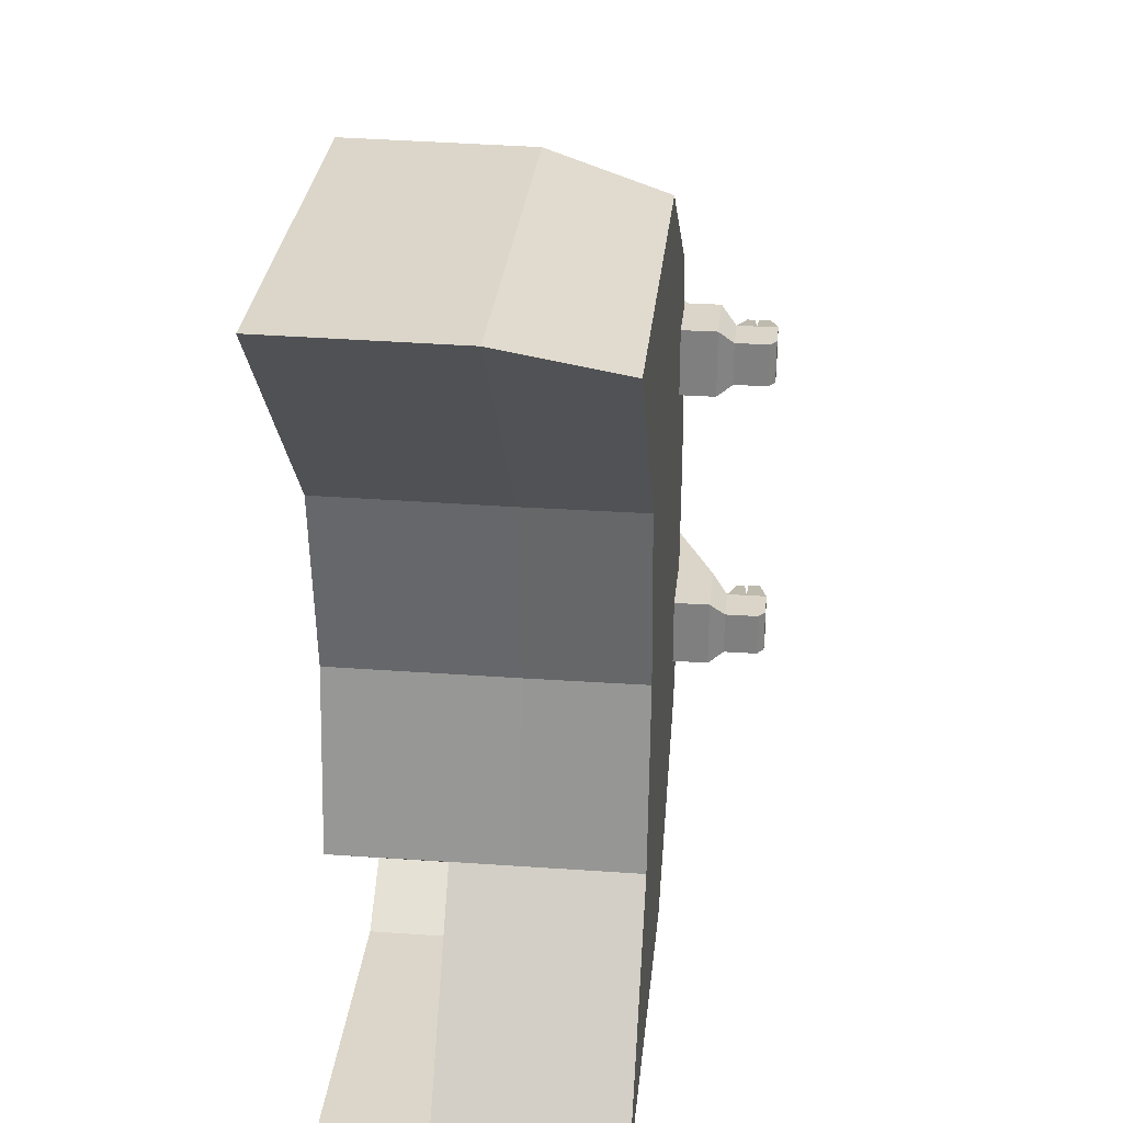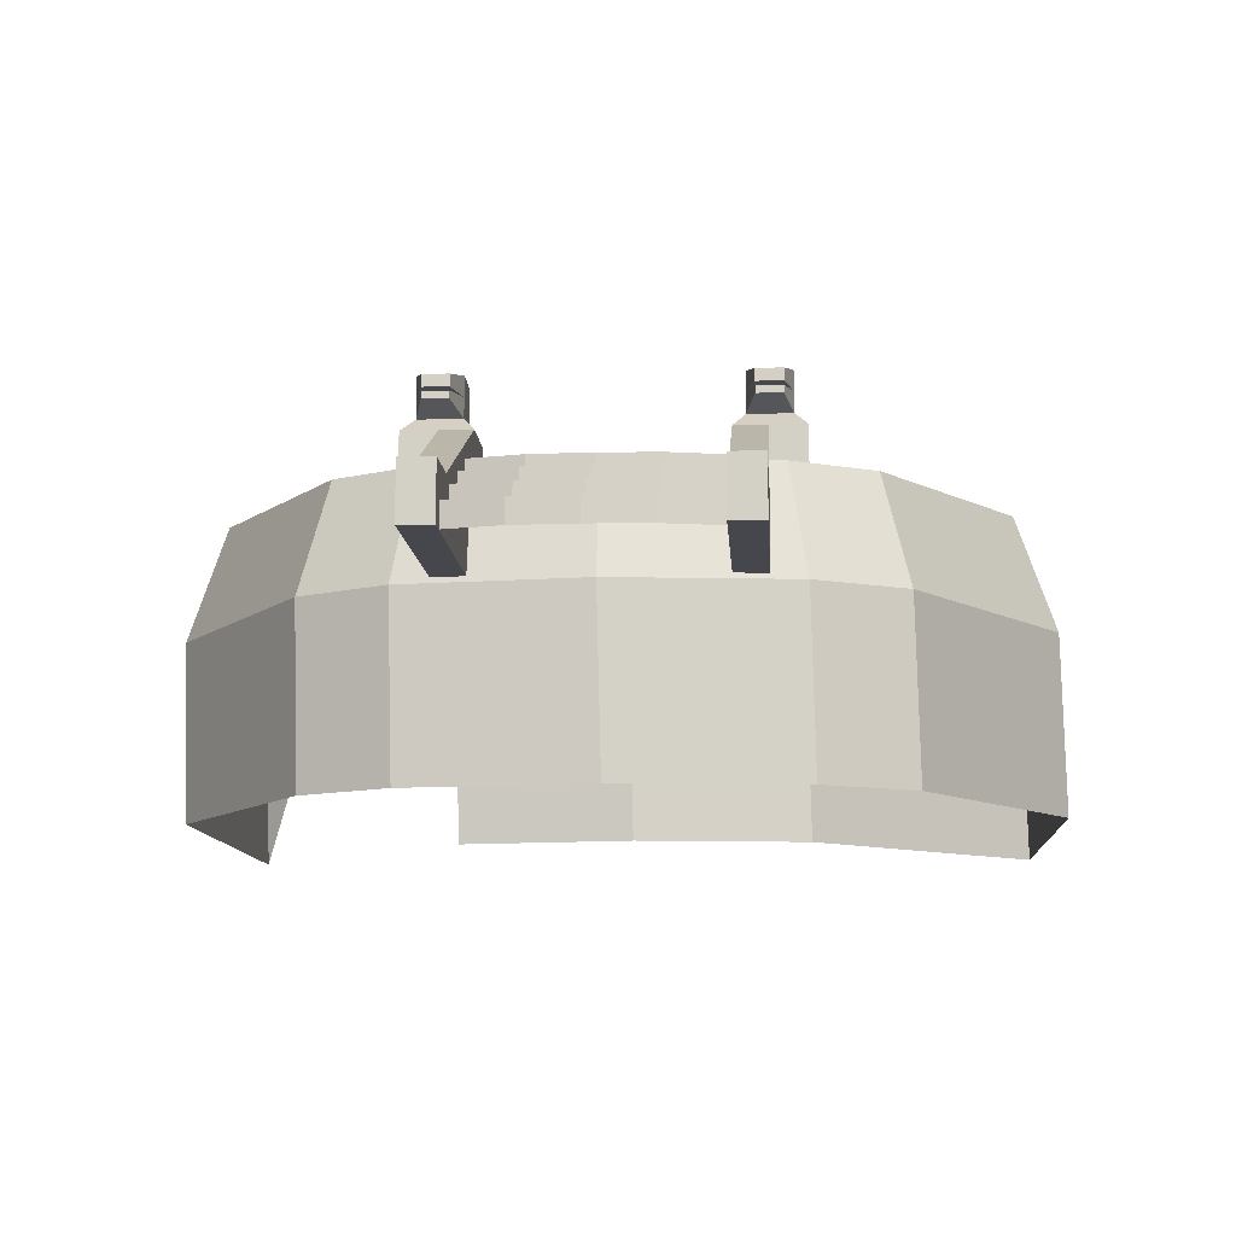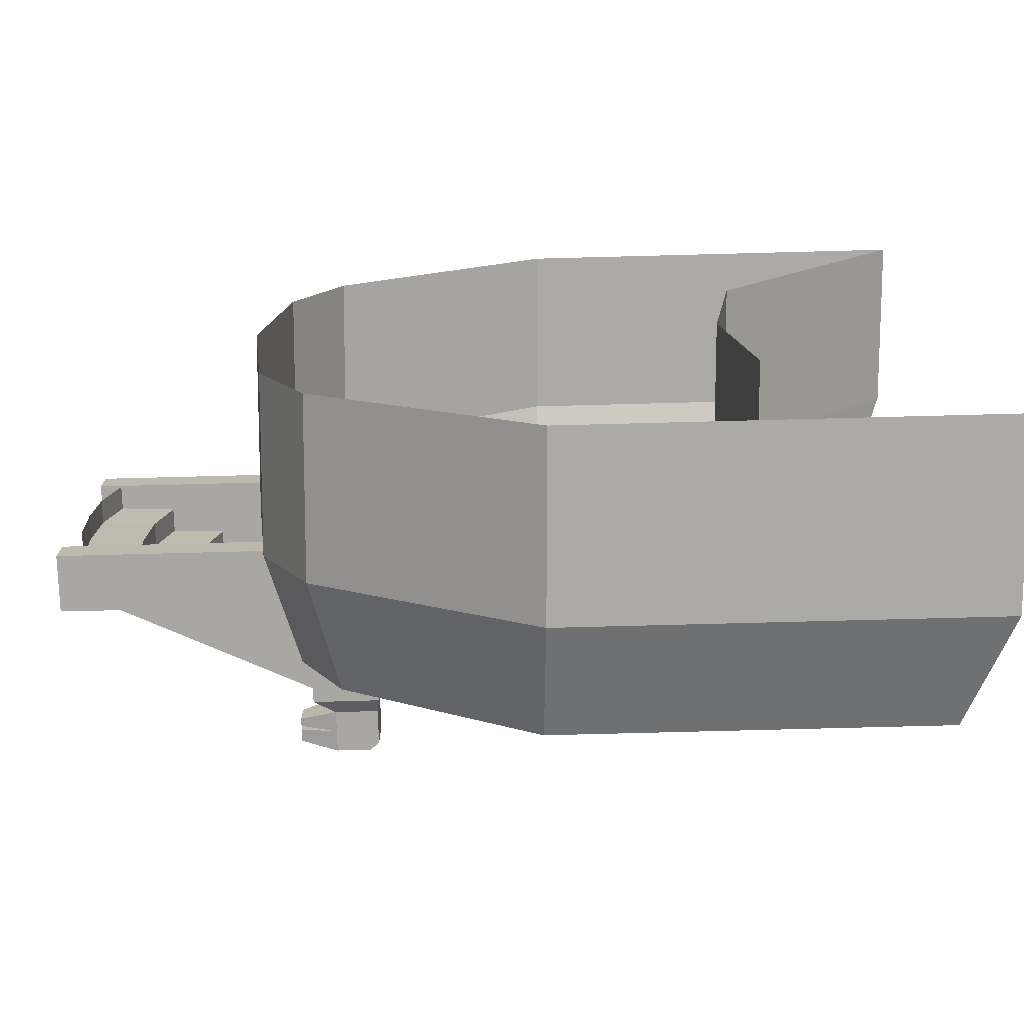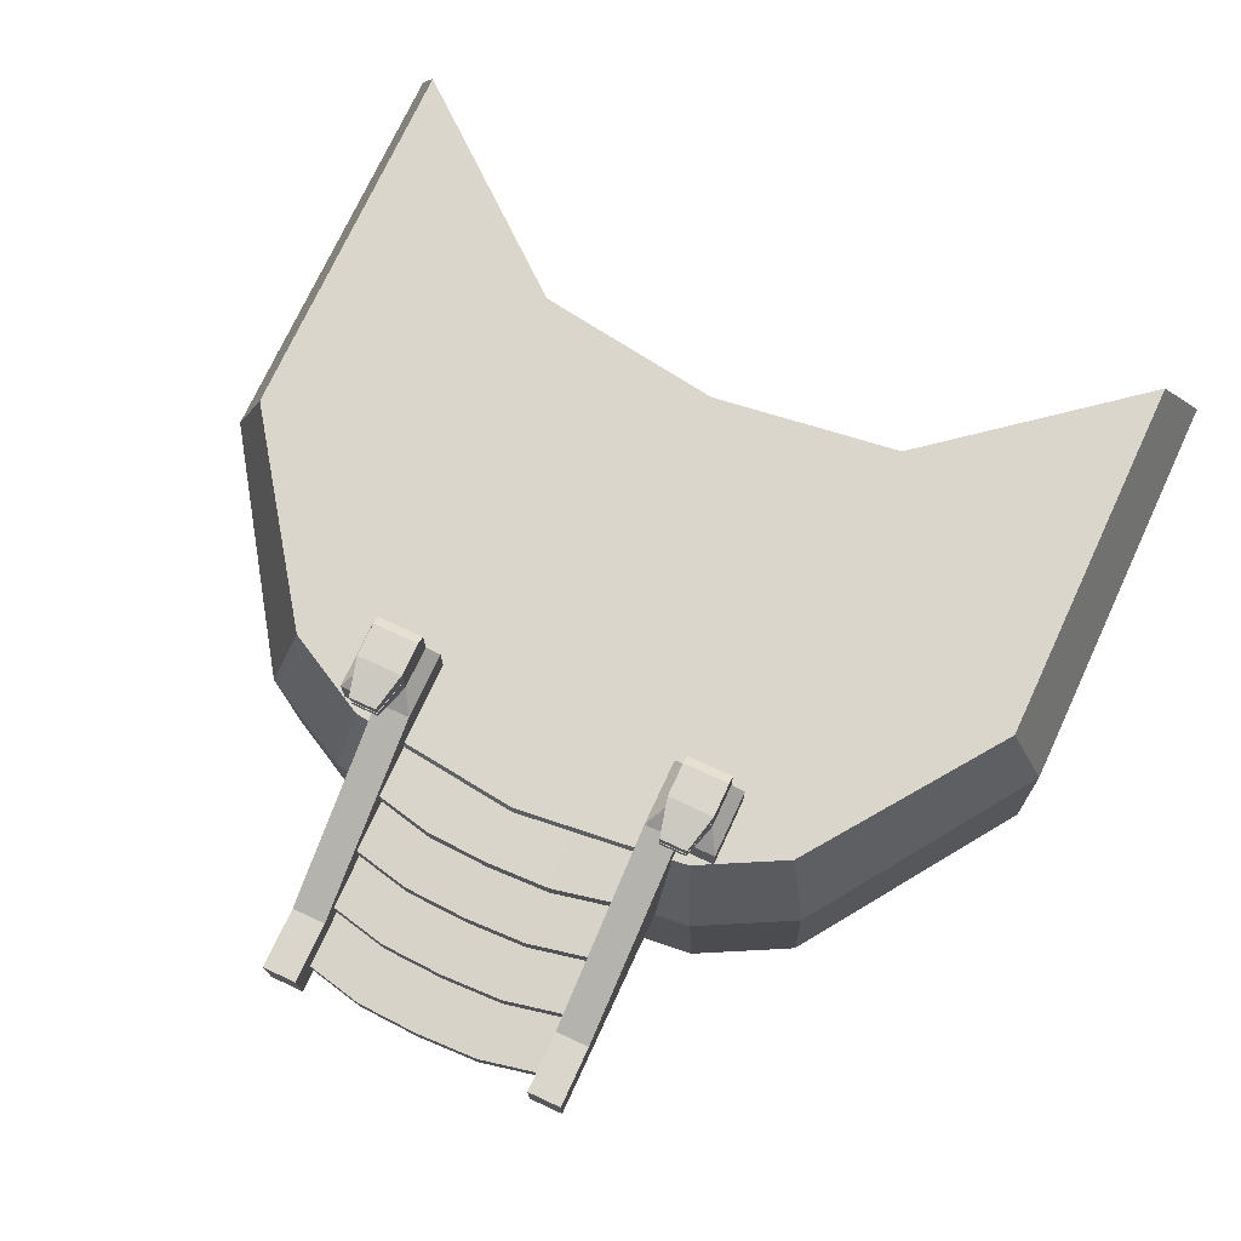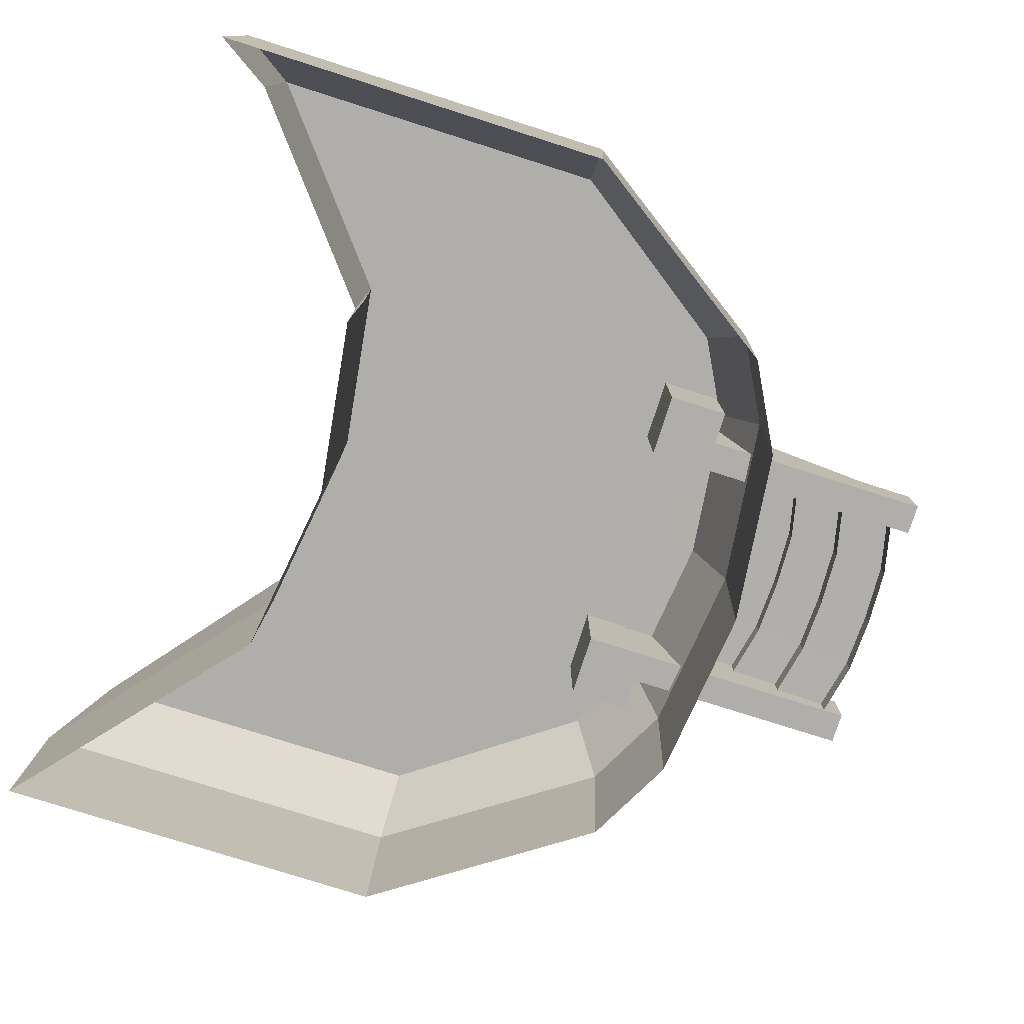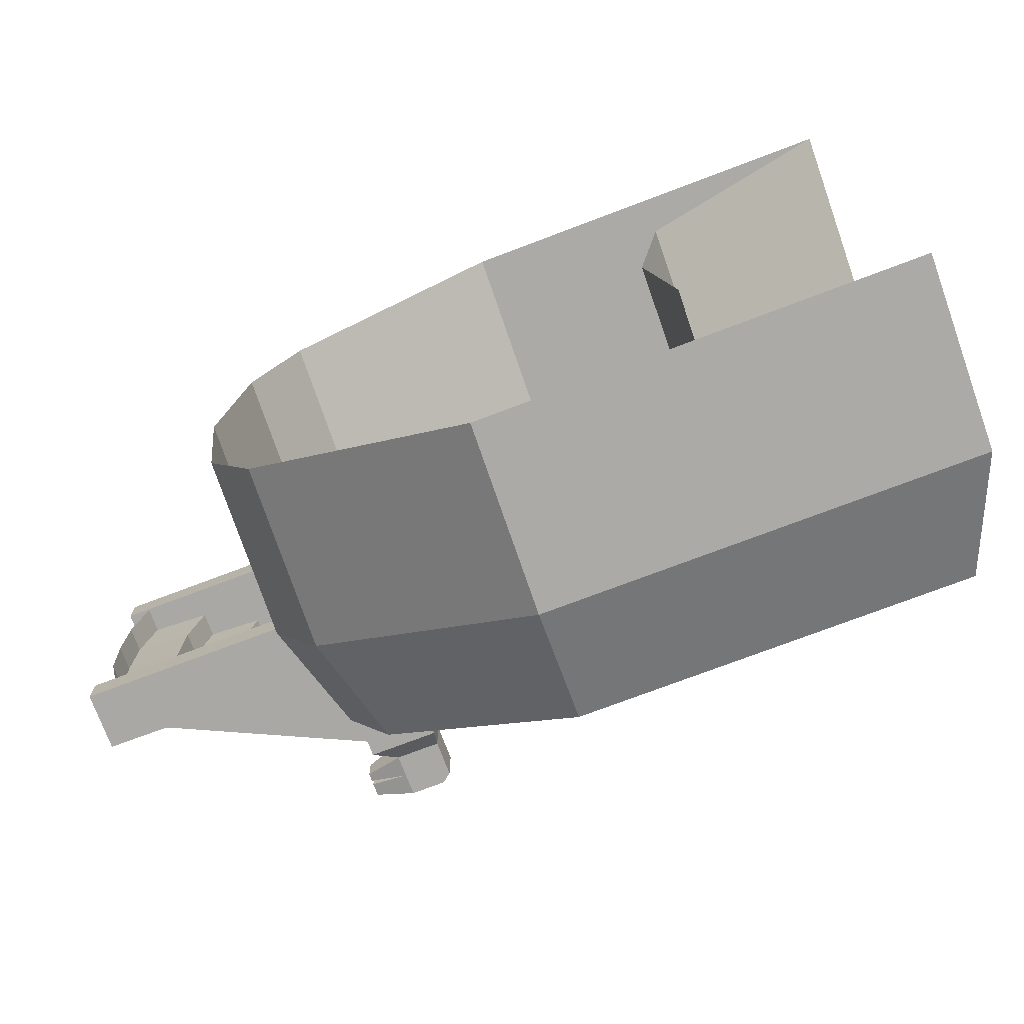
<metadata>
{"format":"obj","ext":"obj","renderer":"f3d","projection":"perspective","resolution":1024,"background":"white","views":[{"elev":29.3,"azim":95.8,"up":"+Z"},{"elev":-10.9,"azim":-86.3,"up":"+Y"},{"elev":-74.5,"azim":1.5,"up":"+Z"},{"elev":73.7,"azim":-65.1,"up":"+Y"},{"elev":-77.9,"azim":162.4,"up":"+Y"},{"elev":-74.9,"azim":20.7,"up":"+Z"}]}
</metadata>
<code>
o Cube
v 1.375 0.01142 -1
v 1.375 0.01142 1
v 1.268 0.01142 -0.5
v 0.6771 -0.001327 1
v -0.6248 -0.8213 1
v -0.6248 -0.6219 1
v -0.1722 -0.6 1
v -0.1722 -0.4032 1
v 0.2609 -0.3844 1
v 0.2609 -0.1984 1
v 0.6771 -0.1803 1
v 0.6771 -0.1803 -1
v 0.2609 -0.1984 -1
v 0.2609 -0.3844 -1
v -0.1722 -0.4032 -1
v -0.1722 -0.6 -1
v -0.6248 -0.6219 -1
v -0.6248 -0.8213 -1
v 0.6771 -0.001327 -1
v 1.248 0.01142 0
v 1.268 0.01142 0.5
v -0.7324 -0.8213 0.5
v -0.7524 -0.8213 0
v -0.7324 -0.8213 -0.5
v -0.7324 -0.6219 0.5
v -0.7524 -0.6219 0
v -0.7324 -0.6219 -0.5
v -0.2798 -0.6 0.5
v -0.2998 -0.6 0
v -0.2798 -0.6 -0.5
v -0.2798 -0.4032 0.5
v -0.2998 -0.4032 0
v -0.2798 -0.4032 -0.5
v 0.1533 -0.3844 0.5
v 0.1333 -0.3844 0
v 0.1533 -0.3844 -0.5
v 0.1533 -0.1984 0.5
v 0.1333 -0.1984 0
v 0.1533 -0.1984 -0.5
v 0.5695 -0.1803 0.5
v 0.5495 -0.1803 0
v 0.5695 -0.1803 -0.5
v 0.5695 -0.001327 0.5
v 0.5495 -0.001327 0
v 0.5695 -0.001327 -0.5
f 21 43 4 2
f 42 45 19 12
f 24 27 17 18
f 27 30 16 17
f 30 33 15 16
f 33 36 14 15
f 36 39 13 14
f 39 42 12 13
f 10 11 40 37
f 37 40 41 38
f 38 41 42 39
f 9 10 37 34
f 34 37 38 35
f 35 38 39 36
f 8 9 34 31
f 31 34 35 32
f 32 35 36 33
f 7 8 31 28
f 28 31 32 29
f 29 32 33 30
f 6 7 28 25
f 25 28 29 26
f 26 29 30 27
f 5 6 25 22
f 22 25 26 23
f 23 26 27 24
f 11 4 43 40
f 40 43 44 41
f 41 44 45 42
f 1 19 45 3
f 3 45 44 20
f 20 44 43 21
o Cube.001
v -0.8141 -0.8305 1.241
v -0.8141 -0.3622 1.241
v -0.8141 -0.8305 0.9691
v -0.8141 -0.3622 0.9691
v 1.764 -0.8305 1.241
v 1.764 0.3655 1.241
v 1.764 -0.8305 0.9691
v 1.764 0.3655 0.9691
v 1.233 -0.8305 0.9691
v 1.233 0.3672 0.9691
v 1.233 -0.8305 1.241
v 1.233 0.3672 1.241
v -0.326 -0.8305 0.9691
v -0.326 -0.3593 1.241
v -0.326 -0.3593 0.9691
v -0.326 -0.8305 1.241
v 1.764 0.3655 1.535
v 1.764 -0.8305 1.535
v 1.233 -0.8305 1.535
v 1.233 0.3672 1.535
v 1.4 0.4965 1.069
v 1.74 0.4954 1.069
v 1.74 0.4954 1.244
v 1.4 0.4965 1.244
v 1.74 0.4954 1.432
v 1.4 0.4965 1.432
v 1.401 0.8302 1.069
v 1.401 0.8302 1.244
v 1.401 0.8302 1.432
v 1.668 0.8294 1.069
v 1.741 0.7729 1.069
v 1.668 0.8294 1.244
v 1.741 0.7729 1.244
v 1.741 0.7729 1.432
v 1.668 0.8294 1.432
v 1.4 0.6633 1.432
v 1.4 0.6633 1.244
v 1.4 0.6633 1.069
v 1.106 0.6664 1.358
v 1.106 0.7658 1.358
v 1.106 0.7658 1.142
v 1.106 0.7658 1.246
v 1.106 0.6664 1.142
v 1.106 0.6664 1.246
v 1.107 0.5744 1.143
v 1.107 0.5744 1.246
v 1.107 0.5744 1.357
v 1.107 0.6352 1.246
v 1.107 0.6352 1.357
v 1.107 0.6352 1.143
f 46 47 49 48
f 54 55 53 52
f 52 53 51 50
f 61 59 47 46
f 54 52 50 56
f 60 49 47 59
f 55 57 69 66
f 58 54 56 61
f 50 51 62 63
f 58 60 55 54
f 48 49 60 58
f 48 58 61 46
f 55 60 59 57
f 56 57 59 61
f 63 62 65 64
f 57 56 64 65
f 56 50 63 64
f 53 55 66 67
f 74 73 87 85
f 62 51 68 70
f 51 53 67 68
f 65 62 70 71
f 57 65 71 69
f 68 67 76 78
f 70 68 78 79
f 75 72 73 77
f 71 70 79 80 74 81
f 81 74 85 84
f 77 73 74 80
f 75 77 78 76
f 77 80 79 78
f 67 66 83 72 75 76
f 83 66 90 95
f 81 82 93 94
f 89 84 85 87
f 88 89 87 86
f 82 81 84 89
f 73 72 86 87
f 83 82 89 88
f 72 83 88 86
f 90 91 93 95
f 91 92 94 93
f 71 81 94 92
f 66 69 91 90
f 82 83 95 93
f 69 71 92 91
o Cube.005_Cube.008
v 1.298 -0.8751 2.282
v 1.514 0.07033 2.062
v 1.298 -0.8751 -2.282
v 1.514 0.07033 -2.062
v 3.117 -0.8751 3.519
v 3.081 0.07033 3.179
v 3.117 -0.8751 -3.519
v 3.081 0.07033 -3.179
v 0.8951 -0.8751 -1.522
v 0.8951 -0.8751 1.522
v 1.149 0.07033 1.375
v 1.149 0.07033 -1.375
v 3.099 0.07033 -1.522
v 3.099 0.07033 1.522
v 0.7205 -0.8751 0
v 0.9915 0.07033 0
v 3.091 0.07033 0
v 6.147 0.07033 -3.179
v 6.509 -0.8751 -3.519
v 4.803 -0.8751 -1.522
v 4.803 0.07033 1.522
v 6.147 0.07033 3.179
v 6.509 -0.8751 3.519
v 4.803 -0.8751 1.522
v 4.59 -0.8751 0
v 4.803 0.07033 -1.522
v 4.59 0.07033 0
v 0.9357 -2.352 1.556
v 1.339 -2.352 2.316
v 3.157 -2.352 -3.485
v 1.339 -2.352 -2.248
v 3.157 -2.352 3.553
v 0.9357 -2.352 -1.488
v 0.7611 -2.352 0.03391
v 4.844 -2.352 -1.488
v 6.55 -2.352 -3.485
v 6.187 -1.407 -3.145
v 6.55 -2.352 3.553
v 4.844 -2.352 1.556
v 4.63 -2.352 0.03391
v 4.844 -1.407 -1.488
f 104 107 99 98
f 98 99 103 102
f 109 101 117 116
f 100 101 97 96
f 105 110 129 123
f 109 106 97 101
f 103 99 107 108
f 112 111 106 109
f 113 121 136 132
f 104 98 126 128
f 103 108 121 113
f 108 112 122 121
f 96 97 106 105
f 110 111 107 104
f 105 106 111 110
f 115 120 135 130
f 98 102 125 126
f 108 107 111 112
f 119 116 117 118
f 102 114 131 125
f 120 122 116 119
f 115 121 122 120
f 112 109 116 122
f 101 100 118 117
f 119 118 133 134
f 102 103 113 114
f 100 96 124 127
f 120 119 134 135
f 110 104 128 129
f 114 113 132 131
f 121 115 130 136
f 96 105 123 124
f 118 100 127 133
o Cube.004_Cube.002
v -0.8141 -0.8305 -1.221
v -0.8141 -0.3622 -1.221
v -0.8141 -0.8305 -0.949
v -0.8141 -0.3622 -0.949
v 1.764 -0.8305 -1.221
v 1.764 0.3655 -1.221
v 1.764 -0.8305 -0.949
v 1.764 0.3655 -0.949
v 1.233 -0.8305 -0.949
v 1.233 0.3672 -0.949
v 1.233 -0.8305 -1.221
v 1.233 0.3672 -1.221
v -0.326 -0.8305 -0.949
v -0.326 -0.3593 -1.221
v -0.326 -0.3593 -0.949
v -0.326 -0.8305 -1.221
v 1.764 0.3655 -1.515
v 1.764 -0.8305 -1.515
v 1.233 -0.8305 -1.515
v 1.233 0.3672 -1.515
v 1.4 0.4965 -1.049
v 1.74 0.4954 -1.049
v 1.74 0.4954 -1.223
v 1.4 0.4965 -1.223
v 1.74 0.4954 -1.412
v 1.4 0.4965 -1.412
v 1.401 0.8302 -1.049
v 1.401 0.8302 -1.223
v 1.401 0.8302 -1.412
v 1.668 0.8294 -1.049
v 1.741 0.7729 -1.049
v 1.668 0.8294 -1.223
v 1.741 0.7729 -1.223
v 1.741 0.7729 -1.412
v 1.668 0.8294 -1.412
v 1.4 0.6633 -1.412
v 1.4 0.6633 -1.223
v 1.4 0.6633 -1.049
v 1.106 0.6664 -1.338
v 1.106 0.7658 -1.338
v 1.106 0.7658 -1.122
v 1.106 0.7658 -1.225
v 1.106 0.6664 -1.122
v 1.106 0.6664 -1.225
v 1.107 0.5744 -1.123
v 1.107 0.5744 -1.225
v 1.107 0.5744 -1.337
v 1.107 0.6352 -1.225
v 1.107 0.6352 -1.337
v 1.107 0.6352 -1.123
f 137 139 140 138
f 145 143 144 146
f 143 141 142 144
f 152 137 138 150
f 145 147 141 143
f 151 150 138 140
f 146 157 160 148
f 149 152 147 145
f 141 154 153 142
f 149 145 146 151
f 139 149 151 140
f 139 137 152 149
f 146 148 150 151
f 147 152 150 148
f 154 155 156 153
f 148 156 155 147
f 147 155 154 141
f 144 158 157 146
f 165 176 178 164
f 153 161 159 142
f 142 159 158 144
f 156 162 161 153
f 148 160 162 156
f 159 169 167 158
f 161 170 169 159
f 166 168 164 163
f 162 172 165 171 170 161
f 172 175 176 165
f 168 171 165 164
f 166 167 169 168
f 168 169 170 171
f 158 167 166 163 174 157
f 174 186 181 157
f 172 185 184 173
f 180 178 176 175
f 179 177 178 180
f 173 180 175 172
f 164 178 177 163
f 174 179 180 173
f 163 177 179 174
f 181 186 184 182
f 182 184 185 183
f 162 183 185 172
f 157 181 182 160
f 173 184 186 174
f 160 182 183 162

</code>
